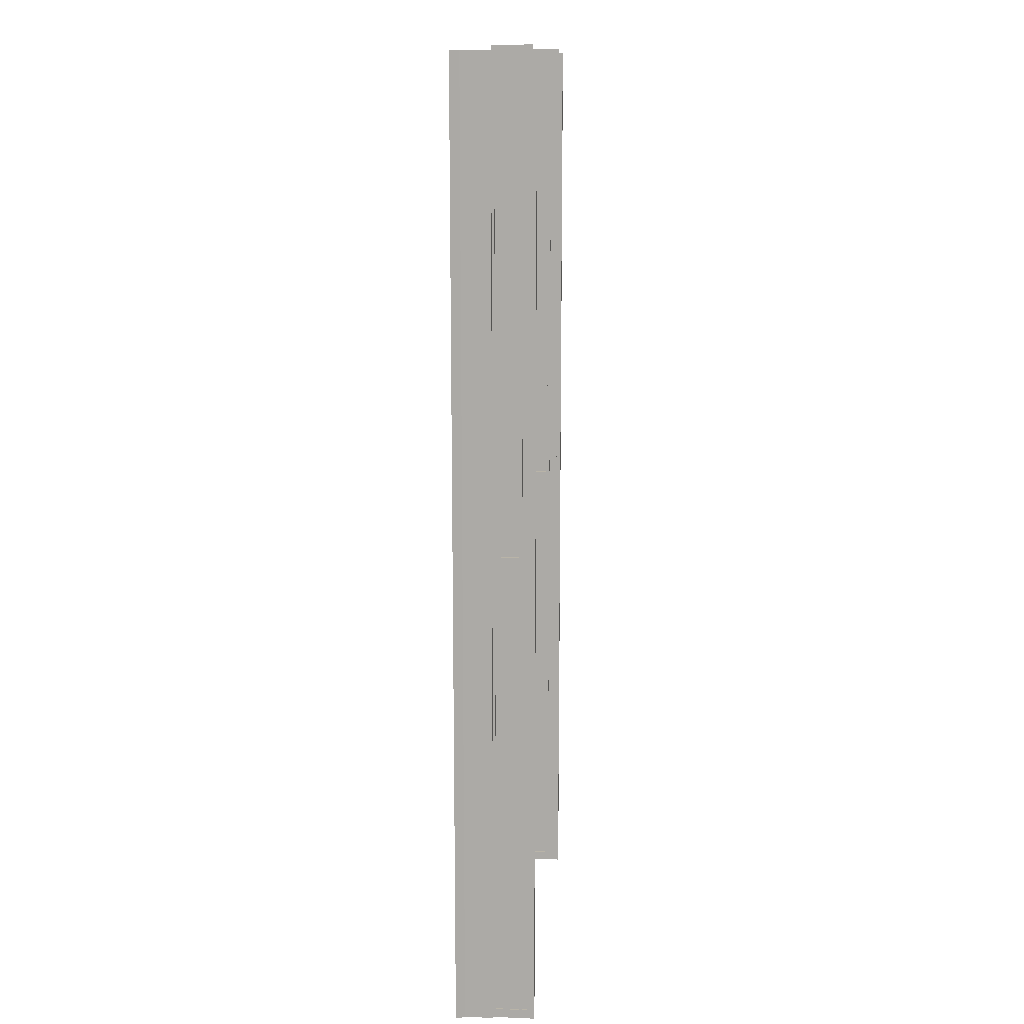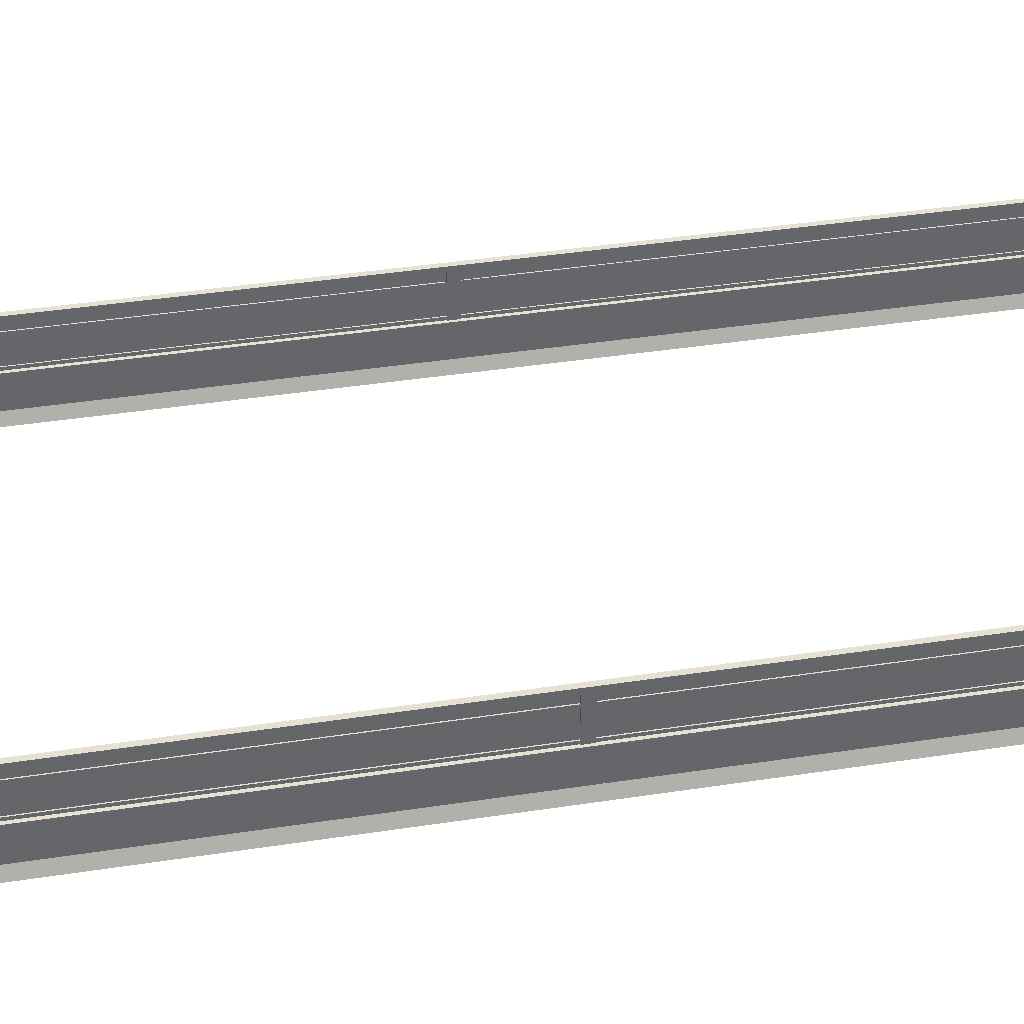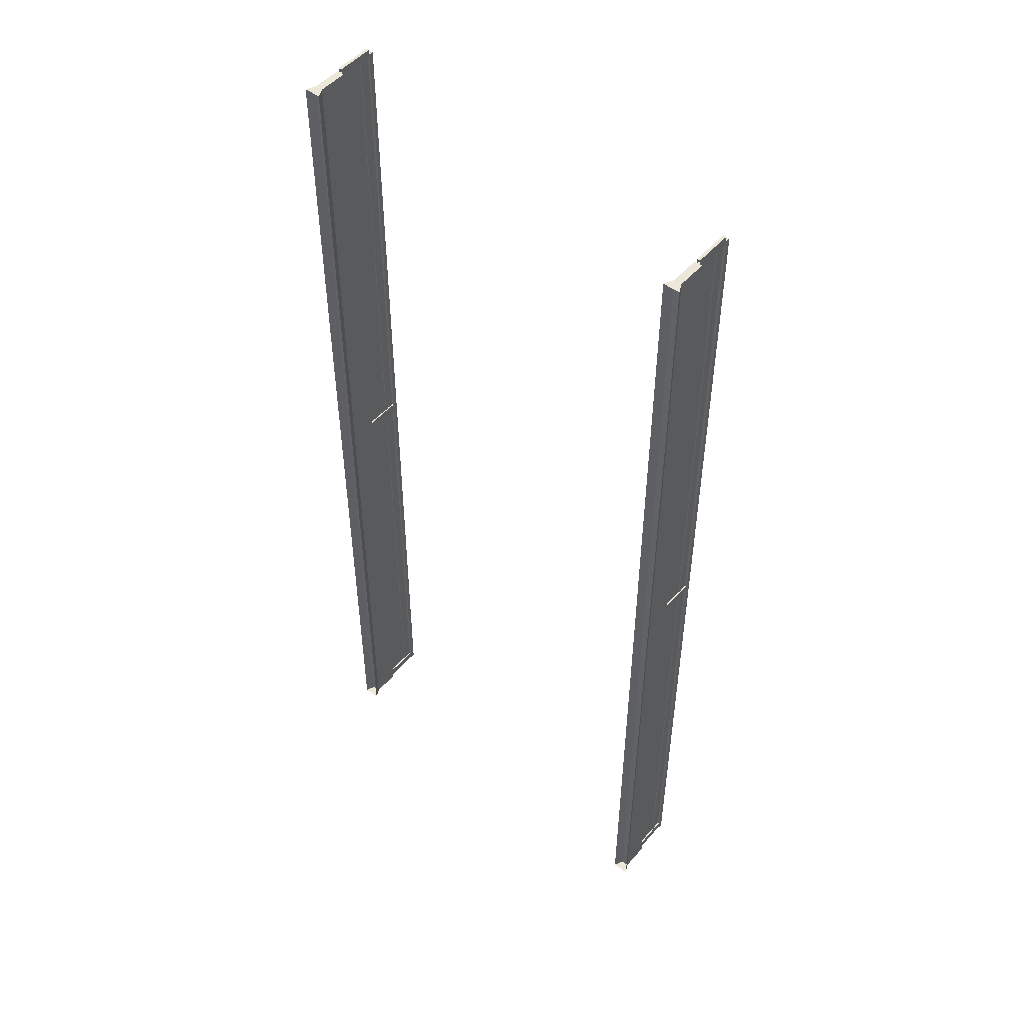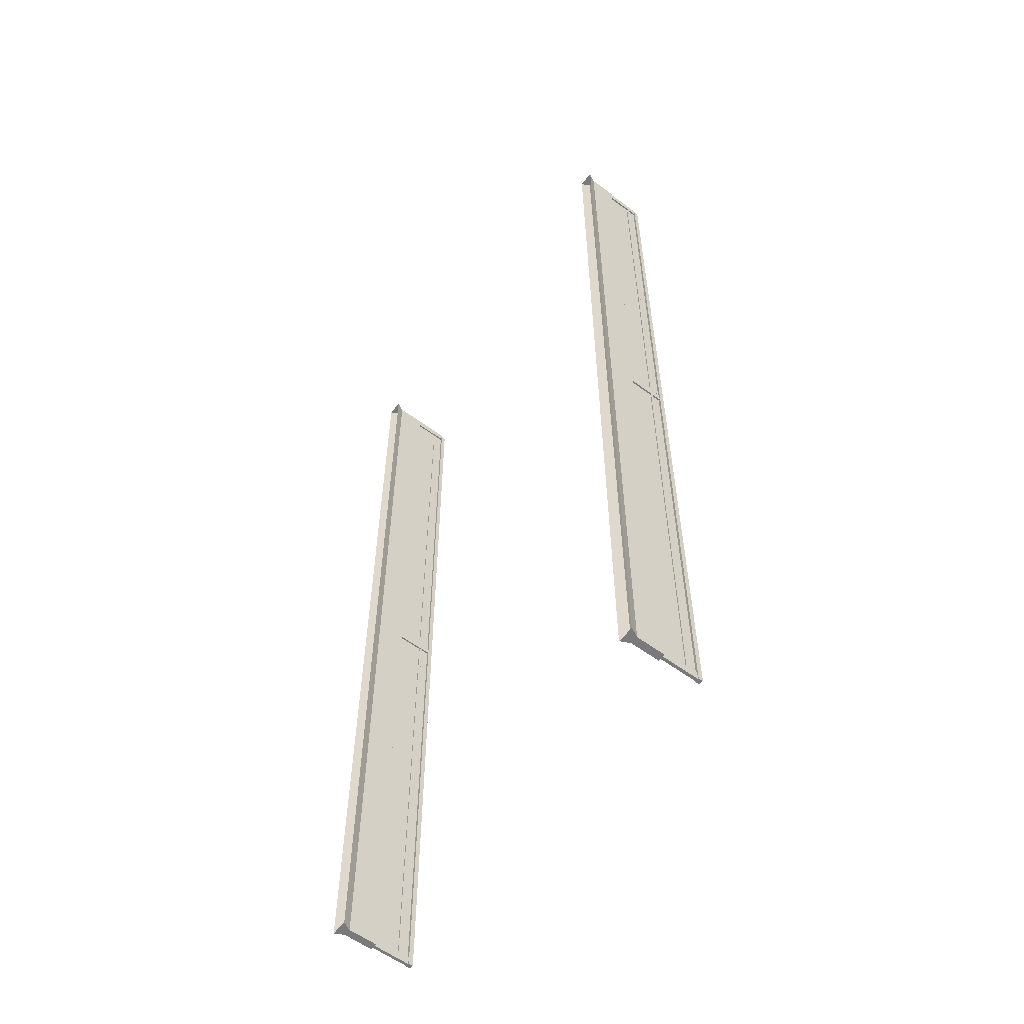
<metadata>
{"format":"obj","ext":"obj","renderer":"f3d","projection":"perspective","resolution":1024,"background":"white","views":[{"elev":13.1,"azim":94.8,"up":"+Z"},{"elev":38.6,"azim":78.9,"up":"+Y"},{"elev":50.2,"azim":39.3,"up":"+Z"},{"elev":-58.1,"azim":52.6,"up":"+Z"}]}
</metadata>
<code>
v  -7 0.05 0
v  -7 0.05 5.333
v  -6.85 0.35 5.333
v  -6.85 0.35 0
v  -7 0.05 10.67
v  -6.85 0.35 10.67
v  -7 0.05 16
v  -6.85 0.35 16
v  -7 0.05 21.33
v  -6.85 0.35 21.33
v  -7 0.05 26.67
v  -6.85 0.35 26.67
v  -7 0.05 32
v  -6.85 0.35 32
v  -6.45 0.05 32
v  -6.6 0.35 32
v  -6.45 0.05 26.67
v  -6.6 0.35 26.67
v  -6.45 0.05 21.33
v  -6.6 0.35 21.33
v  -6.45 0.05 16
v  -6.6 0.35 16
v  -6.45 0.05 10.67
v  -6.6 0.35 10.67
v  -6.45 0.05 5.333
v  -6.6 0.35 5.333
v  -6.45 0.05 0
v  -6.6 0.35 0
v  -6.65 2.55 0
v  -6.65 2.55 5.333
v  -6.8 2.55 5.333
v  -6.8 2.55 0
v  -6.65 2.55 10.67
v  -6.8 2.55 10.67
v  -6.65 2.55 16
v  -6.8 2.55 16
v  -6.65 2.55 21.33
v  -6.8 2.55 21.33
v  -6.65 2.55 26.67
v  -6.8 2.55 26.67
v  -6.65 2.55 32
v  -6.8 2.55 32
v  -6.65 2.7 0
v  -6.8 2.7 0
v  -6.8 2.7 5.333
v  -6.65 2.7 5.333
v  -6.8 2.7 10.67
v  -6.65 2.7 10.67
v  -6.8 2.7 16
v  -6.65 2.7 16
v  -6.8 2.7 21.33
v  -6.65 2.7 21.33
v  -6.8 2.7 26.67
v  -6.65 2.7 26.67
v  -6.8 2.7 32
v  -6.65 2.7 32
v  -6.675 1.291 0
v  -6.775 1.291 0
v  -6.775 2.55 0
v  -6.675 2.55 0
v  -6.775 1.291 0.3
v  -6.775 2.55 0.3
v  -6.675 1.291 0.3
v  -6.675 2.55 0.3
v  -6.675 1.308 15.85
v  -6.775 1.308 15.85
v  -6.775 2.567 15.85
v  -6.675 2.567 15.85
v  -6.775 1.308 16.15
v  -6.775 2.567 16.15
v  -6.675 1.308 16.15
v  -6.675 2.567 16.15
v  -6.675 1.308 31.85
v  -6.775 1.308 31.85
v  -6.775 2.567 31.85
v  -6.675 2.567 31.85
v  -6.775 1.308 32.15
v  -6.775 2.567 32.15
v  -6.675 1.308 32.15
v  -6.675 2.567 32.15
v  -6.6 1.308 26.67
v  -6.85 1.308 26.67
v  -6.85 1.308 32
v  -6.6 1.308 32
v  -6.6 1.308 21.33
v  -6.85 1.308 21.33
v  -6.6 1.308 16
v  -6.85 1.308 16
v  -6.6 1.308 10.67
v  -6.85 1.308 10.67
v  -6.6 1.308 5.333
v  -6.85 1.308 5.333
v  -6.6 1.308 0
v  -6.85 1.308 0
v  6.45 0.05 32
v  7 0.05 32
v  6.85 0.35 32
v  6.6 0.35 32
v  7 0.05 26.67
v  6.85 0.35 26.67
v  7 0.05 21.33
v  6.85 0.35 21.33
v  7 0.05 16
v  6.85 0.35 16
v  7 0.05 10.67
v  6.85 0.35 10.67
v  7 0.05 5.333
v  6.85 0.35 5.333
v  7 0.05 -0
v  6.85 0.35 -0
v  6.45 0.05 -0
v  6.45 0.05 5.333
v  6.6 0.35 5.333
v  6.6 0.35 -0
v  6.45 0.05 10.67
v  6.6 0.35 10.67
v  6.45 0.05 16
v  6.6 0.35 16
v  6.45 0.05 21.33
v  6.6 0.35 21.33
v  6.45 0.05 26.67
v  6.6 0.35 26.67
v  6.65 2.55 32
v  6.65 2.55 26.67
v  6.8 2.55 26.67
v  6.8 2.55 32
v  6.65 2.55 21.33
v  6.8 2.55 21.33
v  6.65 2.55 16
v  6.8 2.55 16
v  6.65 2.55 10.67
v  6.8 2.55 10.67
v  6.65 2.55 5.333
v  6.8 2.55 5.333
v  6.65 2.55 -0
v  6.8 2.55 -0
v  6.65 2.7 32
v  6.8 2.7 32
v  6.8 2.7 26.67
v  6.65 2.7 26.67
v  6.8 2.7 21.33
v  6.65 2.7 21.33
v  6.8 2.7 16
v  6.65 2.7 16
v  6.8 2.7 10.67
v  6.65 2.7 10.67
v  6.8 2.7 5.333
v  6.65 2.7 5.333
v  6.8 2.7 -0
v  6.65 2.7 -0
v  6.675 1.291 0.3
v  6.775 1.291 0.3
v  6.775 2.55 0.3
v  6.675 2.55 0.3
v  6.775 1.291 -0
v  6.775 2.55 -0
v  6.675 1.291 -0
v  6.675 2.55 -0
v  6.675 1.308 16.15
v  6.775 1.308 16.15
v  6.775 2.567 16.15
v  6.675 2.567 16.15
v  6.775 1.308 15.85
v  6.775 2.567 15.85
v  6.675 1.308 15.85
v  6.675 2.567 15.85
v  6.675 1.308 32.15
v  6.775 1.308 32.15
v  6.775 2.567 32.15
v  6.675 2.567 32.15
v  6.775 1.308 31.85
v  6.775 2.567 31.85
v  6.675 1.308 31.85
v  6.675 2.567 31.85
v  6.6 1.308 5.333
v  6.85 1.308 5.333
v  6.85 1.308 -0
v  6.6 1.308 -0
v  6.6 1.308 10.67
v  6.85 1.308 10.67
v  6.6 1.308 16
v  6.85 1.308 16
v  6.6 1.308 21.33
v  6.85 1.308 21.33
v  6.6 1.308 26.67
v  6.85 1.308 26.67
v  6.6 1.308 32
v  6.85 1.308 32
v  -6.695 1.308 0
v  -6.695 1.308 5.333
v  -6.755 1.308 5.333
v  -6.755 1.308 0
v  -6.695 1.308 10.67
v  -6.755 1.308 10.67
v  -6.695 1.308 16
v  -6.755 1.308 16
v  -6.695 1.308 21.33
v  -6.755 1.308 21.33
v  -6.695 1.308 26.67
v  -6.755 1.308 26.67
v  -6.695 1.308 32
v  -6.755 1.308 32
v  -6.695 1.398 0
v  -6.755 1.398 0
v  -6.755 1.398 5.333
v  -6.695 1.398 5.333
v  -6.755 1.398 10.67
v  -6.695 1.398 10.67
v  -6.755 1.398 16
v  -6.695 1.398 16
v  -6.755 1.398 21.33
v  -6.695 1.398 21.33
v  -6.755 1.398 26.67
v  -6.695 1.398 26.67
v  -6.755 1.398 32
v  -6.695 1.398 32
v  6.755 1.308 -0
v  6.755 1.308 5.333
v  6.695 1.308 5.333
v  6.695 1.308 -0
v  6.755 1.308 10.67
v  6.695 1.308 10.67
v  6.755 1.308 16
v  6.695 1.308 16
v  6.755 1.308 21.33
v  6.695 1.308 21.33
v  6.755 1.308 26.67
v  6.695 1.308 26.67
v  6.755 1.308 32
v  6.695 1.308 32
v  6.755 1.398 -0
v  6.695 1.398 -0
v  6.695 1.398 5.333
v  6.755 1.398 5.333
v  6.695 1.398 10.67
v  6.755 1.398 10.67
v  6.695 1.398 16
v  6.755 1.398 16
v  6.695 1.398 21.33
v  6.755 1.398 21.33
v  6.695 1.398 26.67
v  6.755 1.398 26.67
v  6.695 1.398 32
v  6.755 1.398 32
v  -6.695 2.185 0
v  -6.695 2.185 5.333
v  -6.755 2.185 5.333
v  -6.755 2.185 0
v  -6.695 2.185 10.67
v  -6.755 2.185 10.67
v  -6.695 2.185 16
v  -6.755 2.185 16
v  -6.695 2.185 21.33
v  -6.755 2.185 21.33
v  -6.695 2.185 26.67
v  -6.755 2.185 26.67
v  -6.695 2.185 32
v  -6.755 2.185 32
v  -6.695 2.276 0
v  -6.755 2.276 0
v  -6.755 2.276 5.333
v  -6.695 2.276 5.333
v  -6.755 2.276 10.67
v  -6.695 2.276 10.67
v  -6.755 2.276 16
v  -6.695 2.276 16
v  -6.755 2.276 21.33
v  -6.695 2.276 21.33
v  -6.755 2.276 26.67
v  -6.695 2.276 26.67
v  -6.755 2.276 32
v  -6.695 2.276 32
v  6.755 2.185 -0
v  6.755 2.185 5.333
v  6.695 2.185 5.333
v  6.695 2.185 -0
v  6.755 2.185 10.67
v  6.695 2.185 10.67
v  6.755 2.185 16
v  6.695 2.185 16
v  6.755 2.185 21.33
v  6.695 2.185 21.33
v  6.755 2.185 26.67
v  6.695 2.185 26.67
v  6.755 2.185 32
v  6.695 2.185 32
v  6.755 2.276 -0
v  6.695 2.276 -0
v  6.695 2.276 5.333
v  6.755 2.276 5.333
v  6.695 2.276 10.67
v  6.755 2.276 10.67
v  6.695 2.276 16
v  6.755 2.276 16
v  6.695 2.276 21.33
v  6.755 2.276 21.33
v  6.695 2.276 26.67
v  6.755 2.276 26.67
v  6.695 2.276 32
v  6.755 2.276 32
v  -6.726 1.308 5.333
v  -6.725 2.55 5.333
v  -6.725 2.55 0
v  -6.726 1.308 0
v  -6.726 1.308 10.67
v  -6.725 2.55 10.67
v  -6.726 1.308 16
v  -6.725 2.55 16
v  -6.726 1.308 21.33
v  -6.725 2.55 21.33
v  -6.726 1.308 26.67
v  -6.725 2.55 26.67
v  -6.726 1.308 32
v  -6.725 2.55 32
v  6.724 1.308 26.67
v  6.725 2.55 26.67
v  6.725 2.55 32
v  6.724 1.308 32
v  6.724 1.308 21.33
v  6.725 2.55 21.33
v  6.724 1.308 16
v  6.725 2.55 16
v  6.724 1.308 10.67
v  6.725 2.55 10.67
v  6.724 1.308 5.333
v  6.725 2.55 5.333
v  6.724 1.308 -0
v  6.725 2.55 -0
g Object
f 1 2 3
f 3 4 1
f 2 5 6
f 6 3 2
f 5 7 8
f 8 6 5
f 7 9 10
f 10 8 7
f 9 11 12
f 12 10 9
f 11 13 14
f 14 12 11
f 13 15 16
f 16 14 13
f 15 17 18
f 18 16 15
f 17 19 20
f 20 18 17
f 19 21 22
f 22 20 19
f 21 23 24
f 24 22 21
f 23 25 26
f 26 24 23
f 25 27 28
f 28 26 25
f 29 30 31
f 31 32 29
f 30 33 34
f 34 31 30
f 33 35 36
f 36 34 33
f 35 37 38
f 38 36 35
f 37 39 40
f 40 38 37
f 39 41 42
f 42 40 39
f 43 44 45
f 45 46 43
f 46 45 47
f 47 48 46
f 48 47 49
f 49 50 48
f 50 49 51
f 51 52 50
f 52 51 53
f 53 54 52
f 54 53 55
f 55 56 54
f 32 31 45
f 45 44 32
f 31 34 47
f 47 45 31
f 34 36 49
f 49 47 34
f 36 38 51
f 51 49 36
f 38 40 53
f 53 51 38
f 40 42 55
f 55 53 40
f 42 41 56
f 56 55 42
f 41 39 54
f 54 56 41
f 39 37 52
f 52 54 39
f 37 35 50
f 50 52 37
f 35 33 48
f 48 50 35
f 33 30 46
f 46 48 33
f 30 29 43
f 43 46 30
f 57 58 59
f 59 60 57
f 58 61 62
f 62 59 58
f 61 63 64
f 64 62 61
f 63 57 60
f 60 64 63
f 65 66 67
f 67 68 65
f 66 69 70
f 70 67 66
f 69 71 72
f 72 70 69
f 71 65 68
f 68 72 71
f 73 74 75
f 75 76 73
f 74 77 78
f 78 75 74
f 77 79 80
f 80 78 77
f 79 73 76
f 76 80 79
f 18 16 14
f 14 12 18
f 20 18 12
f 12 10 20
f 22 20 10
f 10 8 22
f 24 22 8
f 8 6 24
f 26 24 6
f 6 3 26
f 28 26 3
f 3 4 28
f 81 82 83
f 83 84 81
f 85 86 82
f 82 81 85
f 87 88 86
f 86 85 87
f 89 90 88
f 88 87 89
f 91 92 90
f 90 89 91
f 93 94 92
f 92 91 93
f 84 83 14
f 14 16 84
f 81 84 16
f 16 18 81
f 85 81 18
f 18 20 85
f 87 85 20
f 20 22 87
f 89 87 22
f 22 24 89
f 91 89 24
f 24 26 91
f 93 91 26
f 26 28 93
f 92 94 4
f 4 3 92
f 90 92 3
f 3 6 90
f 88 90 6
f 6 8 88
f 86 88 8
f 8 10 86
f 82 86 10
f 10 12 82
f 83 82 12
f 12 14 83
f 95 96 97
f 97 98 95
f 96 99 100
f 100 97 96
f 99 101 102
f 102 100 99
f 101 103 104
f 104 102 101
f 103 105 106
f 106 104 103
f 105 107 108
f 108 106 105
f 107 109 110
f 110 108 107
f 111 112 113
f 113 114 111
f 112 115 116
f 116 113 112
f 115 117 118
f 118 116 115
f 117 119 120
f 120 118 117
f 119 121 122
f 122 120 119
f 121 95 98
f 98 122 121
f 123 124 125
f 125 126 123
f 124 127 128
f 128 125 124
f 127 129 130
f 130 128 127
f 129 131 132
f 132 130 129
f 131 133 134
f 134 132 131
f 133 135 136
f 136 134 133
f 137 138 139
f 139 140 137
f 140 139 141
f 141 142 140
f 142 141 143
f 143 144 142
f 144 143 145
f 145 146 144
f 146 145 147
f 147 148 146
f 148 147 149
f 149 150 148
f 123 126 138
f 138 137 123
f 126 125 139
f 139 138 126
f 125 128 141
f 141 139 125
f 128 130 143
f 143 141 128
f 130 132 145
f 145 143 130
f 132 134 147
f 147 145 132
f 134 136 149
f 149 147 134
f 135 133 148
f 148 150 135
f 133 131 146
f 146 148 133
f 131 129 144
f 144 146 131
f 129 127 142
f 142 144 129
f 127 124 140
f 140 142 127
f 124 123 137
f 137 140 124
f 151 152 153
f 153 154 151
f 152 155 156
f 156 153 152
f 155 157 158
f 158 156 155
f 157 151 154
f 154 158 157
f 159 160 161
f 161 162 159
f 160 163 164
f 164 161 160
f 163 165 166
f 166 164 163
f 165 159 162
f 162 166 165
f 167 168 169
f 169 170 167
f 168 171 172
f 172 169 168
f 171 173 174
f 174 172 171
f 173 167 170
f 170 174 173
f 113 114 110
f 110 108 113
f 116 113 108
f 108 106 116
f 118 116 106
f 106 104 118
f 120 118 104
f 104 102 120
f 122 120 102
f 102 100 122
f 98 122 100
f 100 97 98
f 175 176 177
f 177 178 175
f 179 180 176
f 176 175 179
f 181 182 180
f 180 179 181
f 183 184 182
f 182 181 183
f 185 186 184
f 184 183 185
f 187 188 186
f 186 185 187
f 175 178 114
f 114 113 175
f 179 175 113
f 113 116 179
f 181 179 116
f 116 118 181
f 183 181 118
f 118 120 183
f 185 183 120
f 120 122 185
f 187 185 122
f 122 98 187
f 188 187 98
f 98 97 188
f 186 188 97
f 97 100 186
f 184 186 100
f 100 102 184
f 182 184 102
f 102 104 182
f 180 182 104
f 104 106 180
f 176 180 106
f 106 108 176
f 177 176 108
f 108 110 177
f 189 190 191
f 191 192 189
f 190 193 194
f 194 191 190
f 193 195 196
f 196 194 193
f 195 197 198
f 198 196 195
f 197 199 200
f 200 198 197
f 199 201 202
f 202 200 199
f 203 204 205
f 205 206 203
f 206 205 207
f 207 208 206
f 208 207 209
f 209 210 208
f 210 209 211
f 211 212 210
f 212 211 213
f 213 214 212
f 214 213 215
f 215 216 214
f 192 191 205
f 205 204 192
f 191 194 207
f 207 205 191
f 194 196 209
f 209 207 194
f 196 198 211
f 211 209 196
f 198 200 213
f 213 211 198
f 200 202 215
f 215 213 200
f 202 201 216
f 216 215 202
f 201 199 214
f 214 216 201
f 199 197 212
f 212 214 199
f 197 195 210
f 210 212 197
f 195 193 208
f 208 210 195
f 193 190 206
f 206 208 193
f 190 189 203
f 203 206 190
f 217 218 219
f 219 220 217
f 218 221 222
f 222 219 218
f 221 223 224
f 224 222 221
f 223 225 226
f 226 224 223
f 225 227 228
f 228 226 225
f 227 229 230
f 230 228 227
f 231 232 233
f 233 234 231
f 234 233 235
f 235 236 234
f 236 235 237
f 237 238 236
f 238 237 239
f 239 240 238
f 240 239 241
f 241 242 240
f 242 241 243
f 243 244 242
f 220 219 233
f 233 232 220
f 219 222 235
f 235 233 219
f 222 224 237
f 237 235 222
f 224 226 239
f 239 237 224
f 226 228 241
f 241 239 226
f 228 230 243
f 243 241 228
f 230 229 244
f 244 243 230
f 229 227 242
f 242 244 229
f 227 225 240
f 240 242 227
f 225 223 238
f 238 240 225
f 223 221 236
f 236 238 223
f 221 218 234
f 234 236 221
f 218 217 231
f 231 234 218
f 245 246 247
f 247 248 245
f 246 249 250
f 250 247 246
f 249 251 252
f 252 250 249
f 251 253 254
f 254 252 251
f 253 255 256
f 256 254 253
f 255 257 258
f 258 256 255
f 259 260 261
f 261 262 259
f 262 261 263
f 263 264 262
f 264 263 265
f 265 266 264
f 266 265 267
f 267 268 266
f 268 267 269
f 269 270 268
f 270 269 271
f 271 272 270
f 248 247 261
f 261 260 248
f 247 250 263
f 263 261 247
f 250 252 265
f 265 263 250
f 252 254 267
f 267 265 252
f 254 256 269
f 269 267 254
f 256 258 271
f 271 269 256
f 258 257 272
f 272 271 258
f 257 255 270
f 270 272 257
f 255 253 268
f 268 270 255
f 253 251 266
f 266 268 253
f 251 249 264
f 264 266 251
f 249 246 262
f 262 264 249
f 246 245 259
f 259 262 246
f 273 274 275
f 275 276 273
f 274 277 278
f 278 275 274
f 277 279 280
f 280 278 277
f 279 281 282
f 282 280 279
f 281 283 284
f 284 282 281
f 283 285 286
f 286 284 283
f 287 288 289
f 289 290 287
f 290 289 291
f 291 292 290
f 292 291 293
f 293 294 292
f 294 293 295
f 295 296 294
f 296 295 297
f 297 298 296
f 298 297 299
f 299 300 298
f 276 275 289
f 289 288 276
f 275 278 291
f 291 289 275
f 278 280 293
f 293 291 278
f 280 282 295
f 295 293 280
f 282 284 297
f 297 295 282
f 284 286 299
f 299 297 284
f 286 285 300
f 300 299 286
f 285 283 298
f 298 300 285
f 283 281 296
f 296 298 283
f 281 279 294
f 294 296 281
f 279 277 292
f 292 294 279
f 277 274 290
f 290 292 277
f 274 273 287
f 287 290 274
f 301 302 303
f 303 304 301
f 305 306 302
f 302 301 305
f 307 308 306
f 306 305 307
f 309 310 308
f 308 307 309
f 311 312 310
f 310 309 311
f 313 314 312
f 312 311 313
f 301 304 303
f 303 302 301
f 305 301 302
f 302 306 305
f 307 305 306
f 306 308 307
f 309 307 308
f 308 310 309
f 311 309 310
f 310 312 311
f 313 311 312
f 312 314 313
f 315 316 317
f 317 318 315
f 319 320 316
f 316 315 319
f 321 322 320
f 320 319 321
f 323 324 322
f 322 321 323
f 325 326 324
f 324 323 325
f 327 328 326
f 326 325 327
f 315 318 317
f 317 316 315
f 319 315 316
f 316 320 319
f 321 319 320
f 320 322 321
f 323 321 322
f 322 324 323
f 325 323 324
f 324 326 325
f 327 325 326
f 326 328 327
f 44 43 29
f 29 32 44
f 150 149 136
f 136 135 150
f 114 178 177
f 177 110 114
f 4 94 93
f 93 28 4
f 27 28 4
f 4 1 27
f 110 109 111
f 111 114 110

</code>
